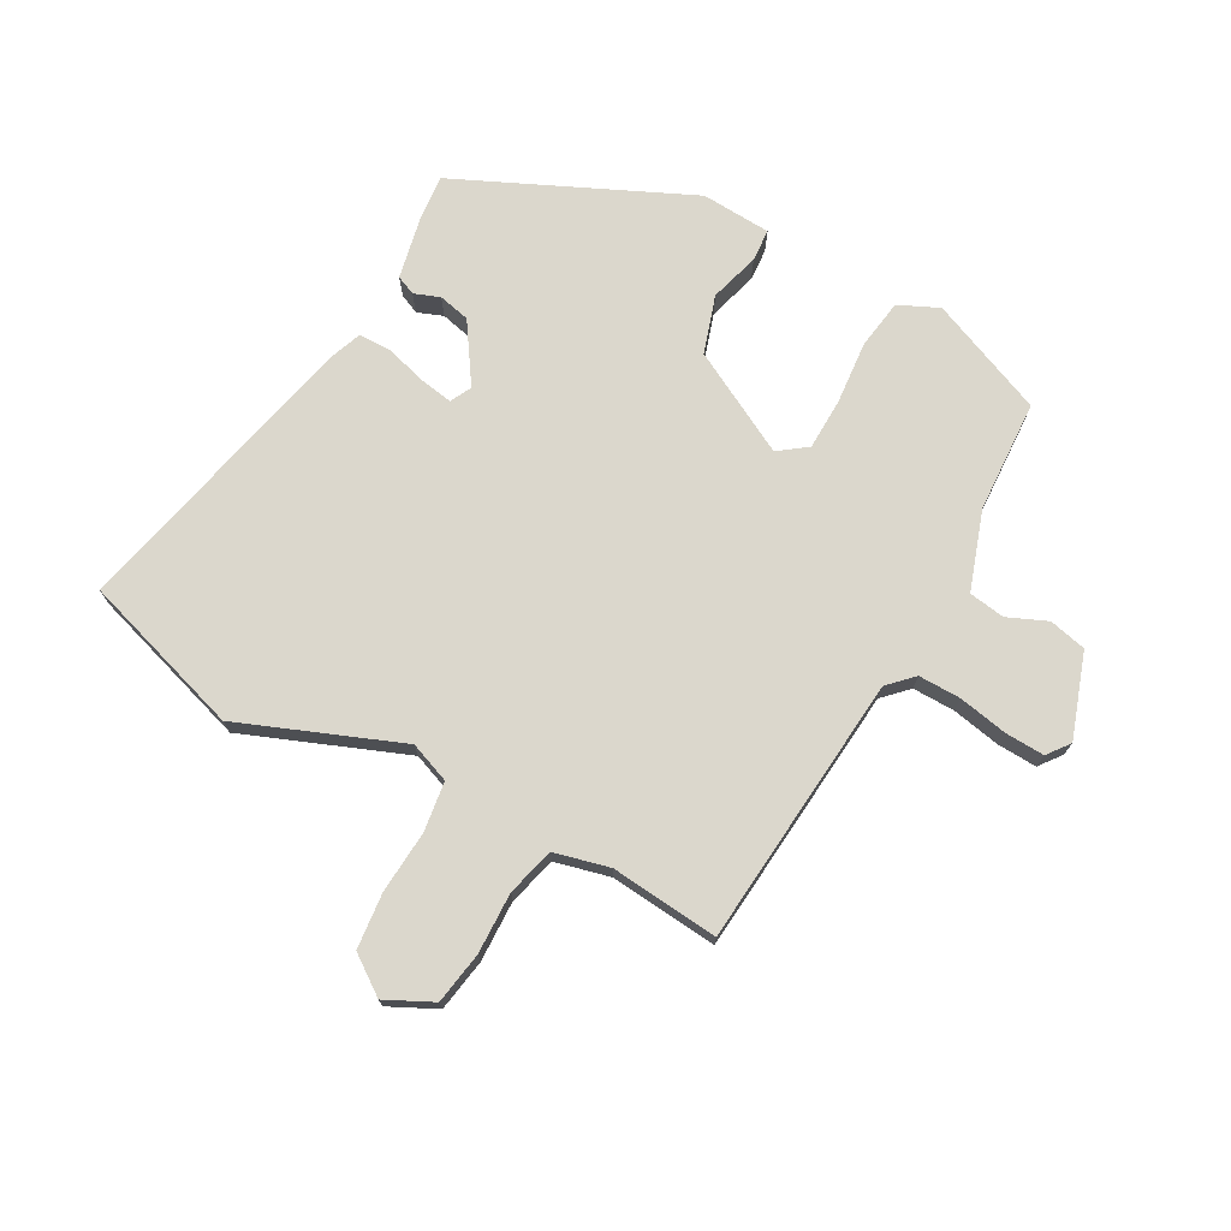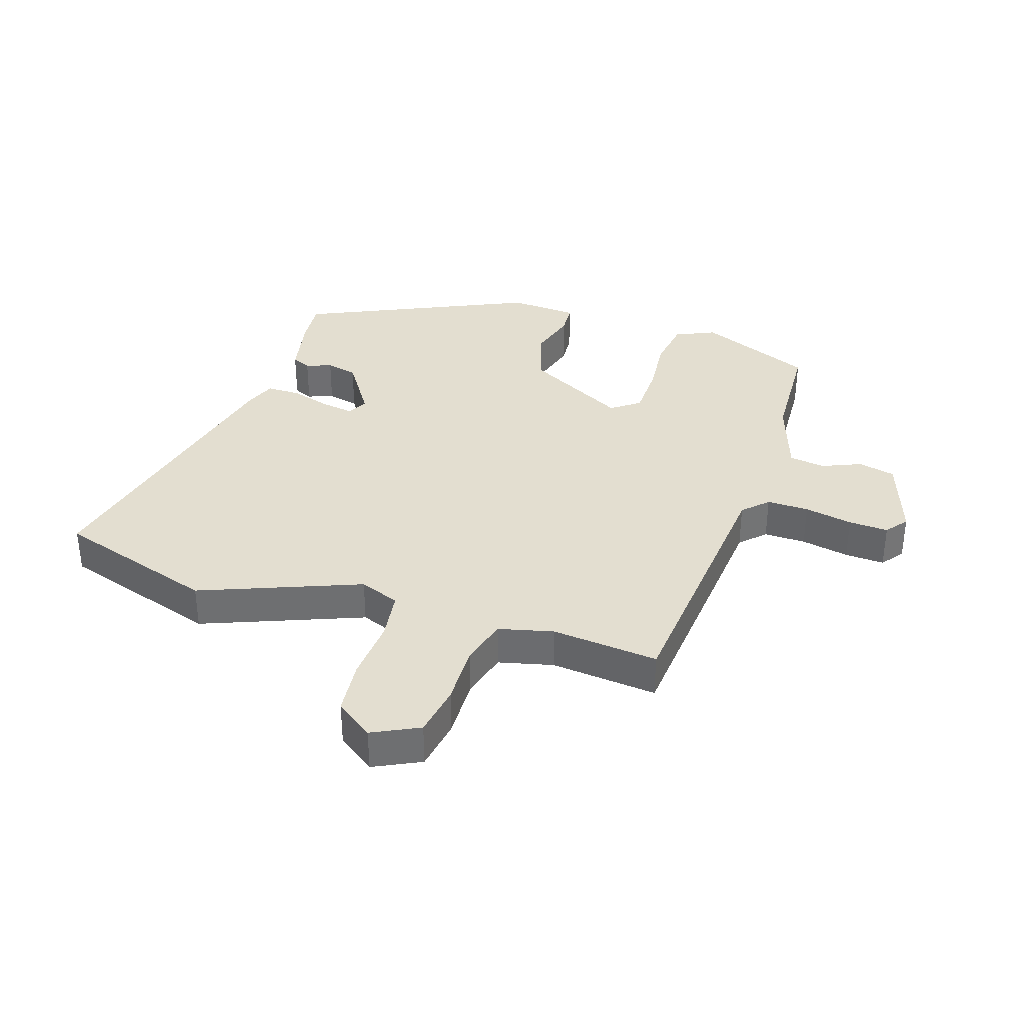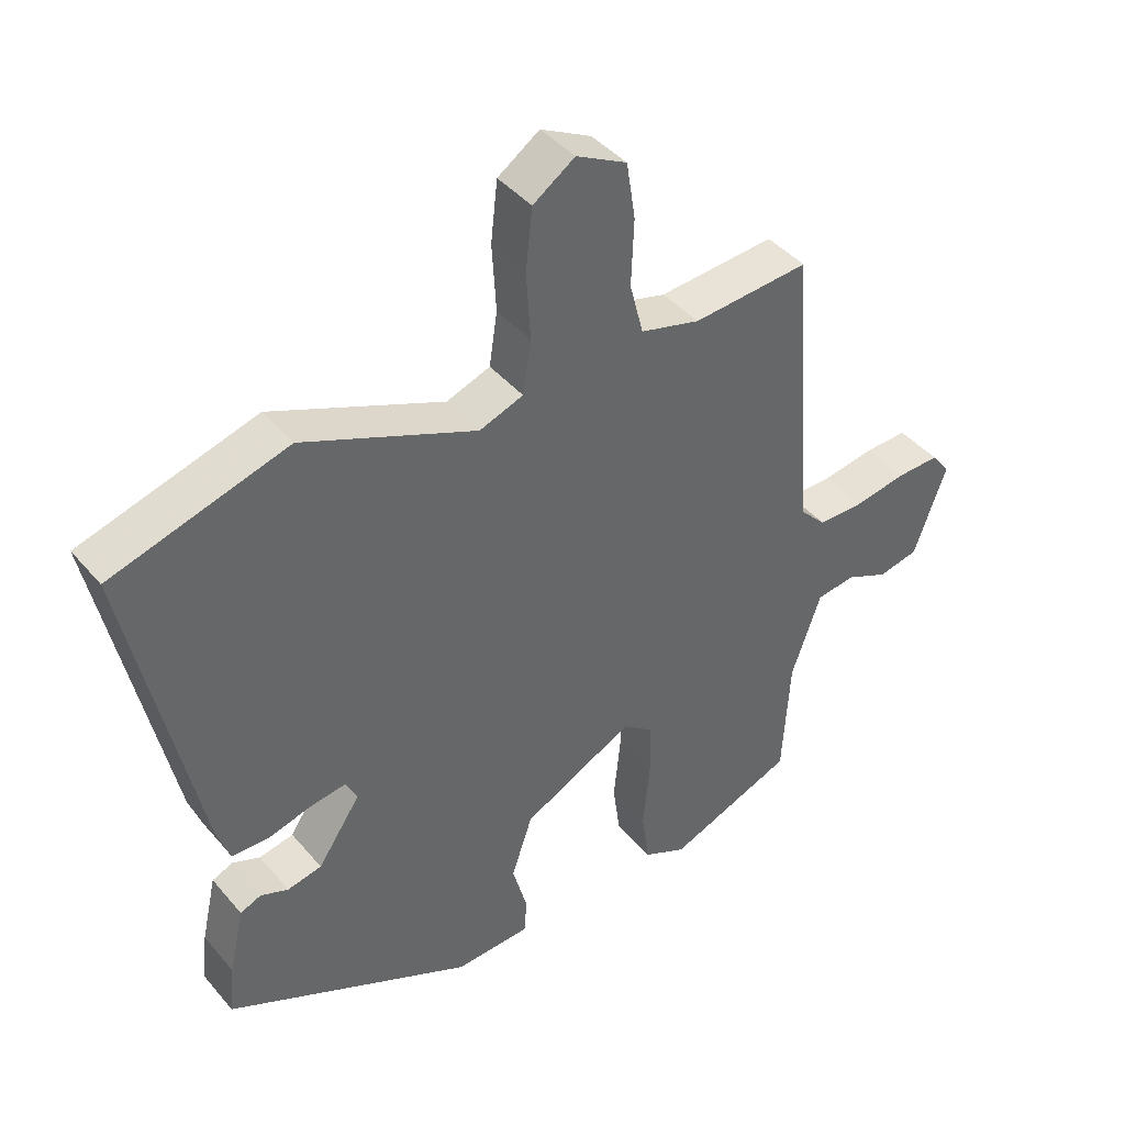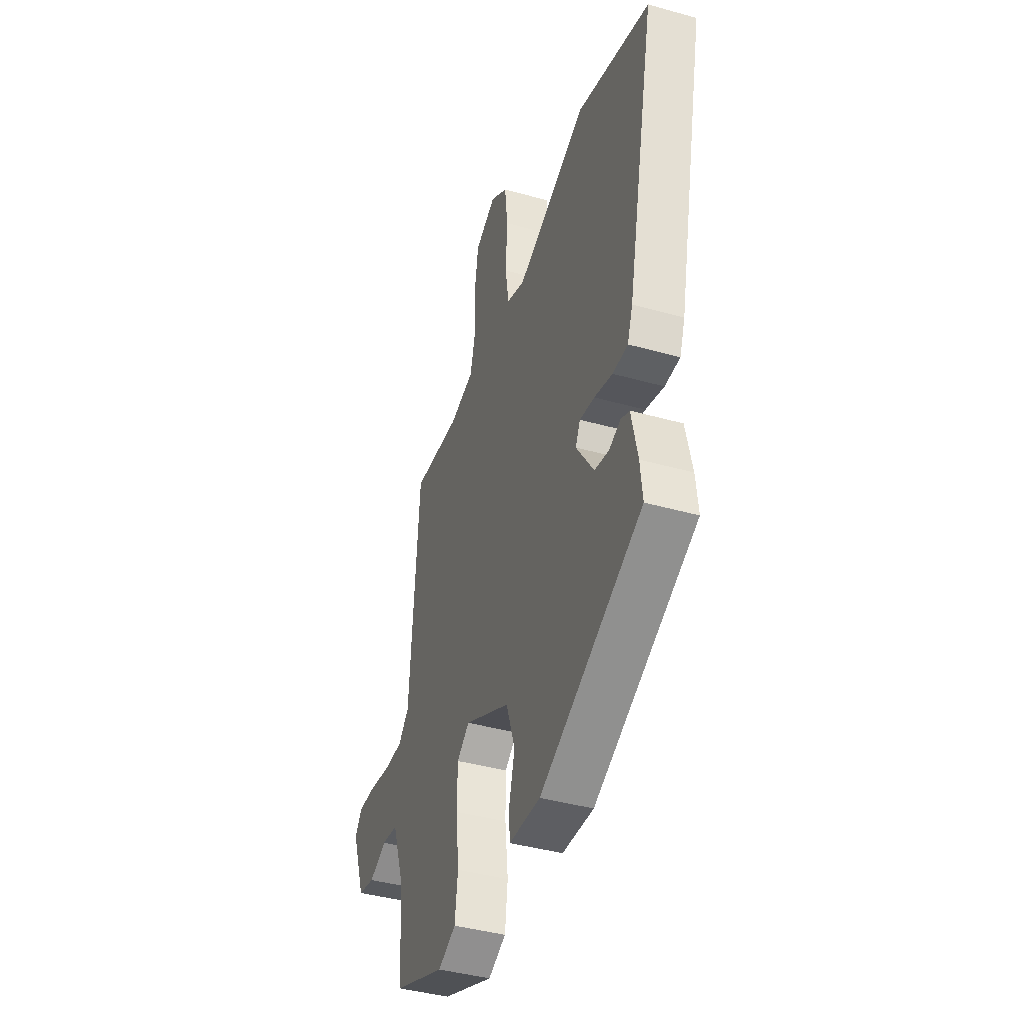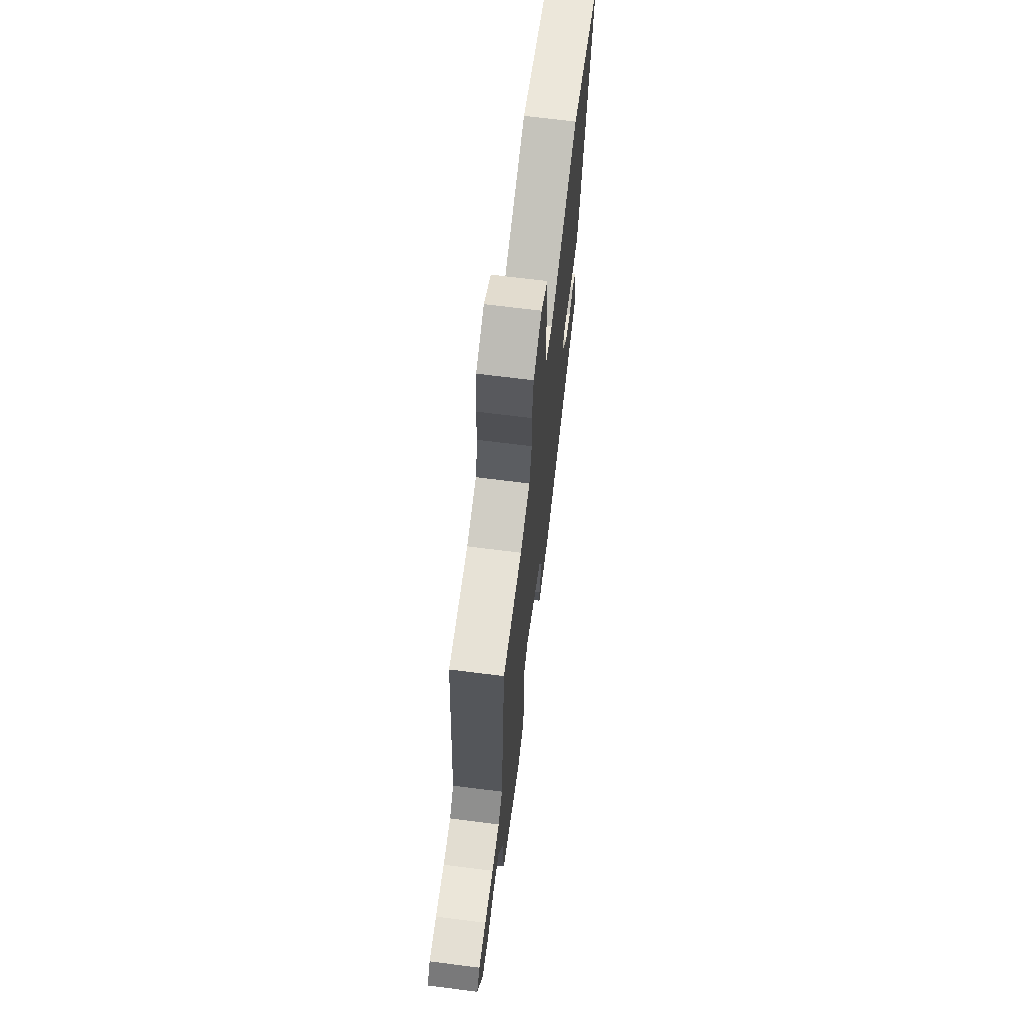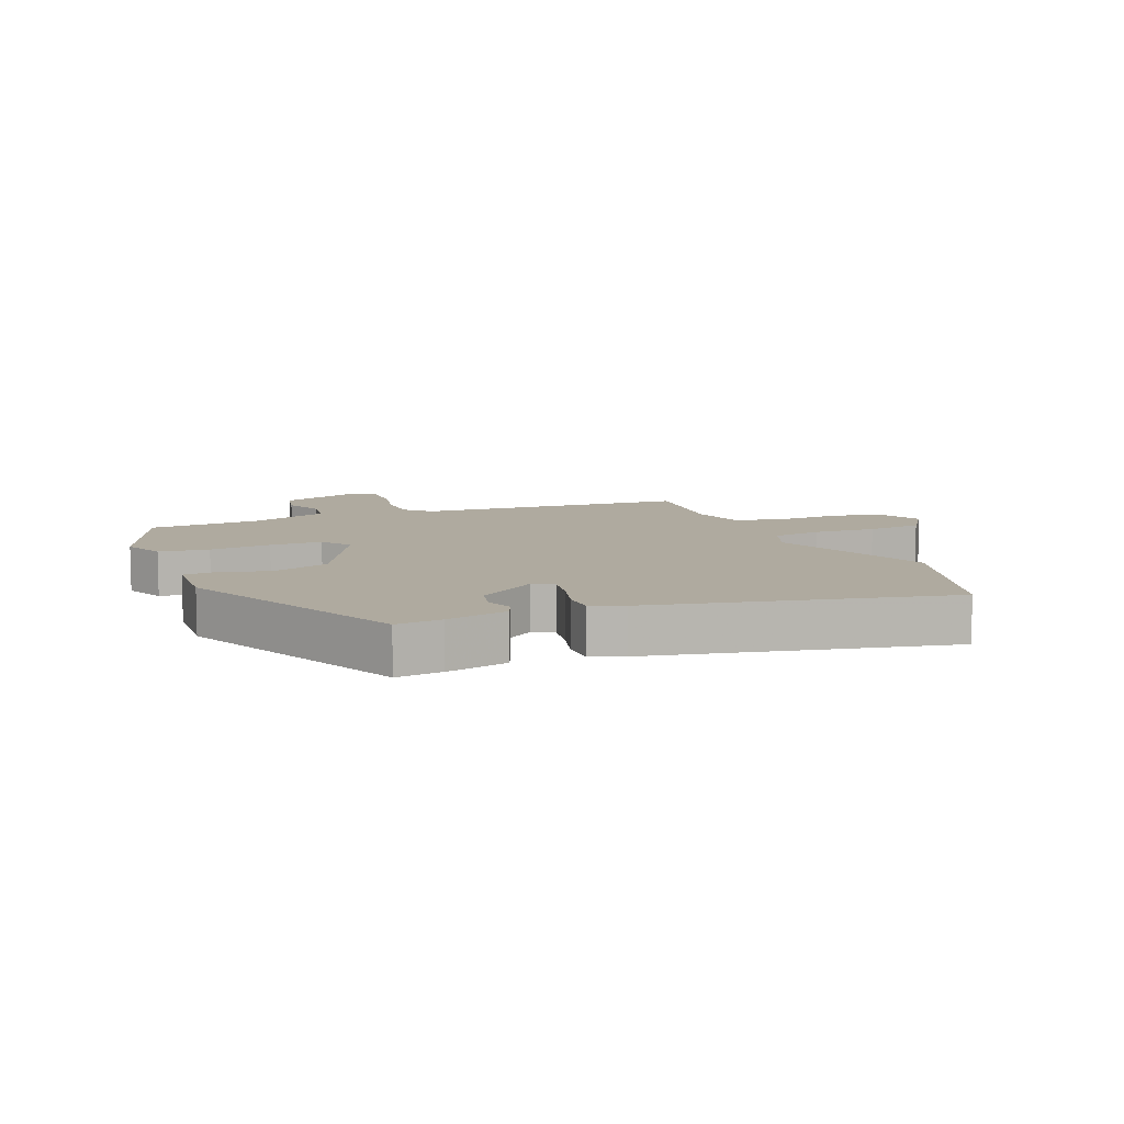
<metadata>
{"format":"obj","ext":"obj","renderer":"f3d","projection":"perspective","resolution":1024,"background":"white","views":[{"elev":73.2,"azim":29.5,"up":"+Y"},{"elev":35.8,"azim":18.8,"up":"+Y"},{"elev":41.7,"azim":-36.4,"up":"+Z"},{"elev":-41.1,"azim":-108.9,"up":"+Z"},{"elev":68.5,"azim":97.2,"up":"+Z"},{"elev":9.4,"azim":-112.0,"up":"+Y"}]}
</metadata>
<code>
v -0.476 0.07 -0.333
v -0.468 0.07 -0.259
v -0.446 0.07 -0.16
v -0.415 0.07 -0.147
v -0.374 0.07 -0.163
v -0.323 0.07 -0.152
v -0.26 0.07 -0.059
v -0.277 0.07 -0.025
v -0.33 0.07 -0.033
v -0.395 0.07 -0.051
v -0.449 0.07 -0.05
v -0.468 0.07 0.002
v -0.57 0.07 0.479
v -0.31 0.07 0.557
v -0.054 0.07 0.452
v 0.011 0.07 0.476
v 0.023 0.07 0.555
v 0.017 0.07 0.656
v 0.027 0.07 0.745
v 0.089 0.07 0.788
v 0.164 0.07 0.75
v 0.177 0.07 0.666
v 0.173 0.07 0.568
v 0.193 0.07 0.491
v 0.281 0.07 0.468
v 0.454 0.07 0.482
v 0.487 0.07 0.047
v 0.525 0.07 0.008
v 0.593 0.07 0.008
v 0.671 0.07 0.022
v 0.735 0.07 0.024
v 0.762 0.07 -0.012
v 0.714 0.07 -0.146
v 0.654 0.07 -0.159
v 0.591 0.07 -0.131
v 0.533 0.07 -0.139
v 0.489 0.07 -0.264
v 0.478 0.07 -0.444
v 0.291 0.07 -0.519
v 0.227 0.07 -0.489
v 0.216 0.07 -0.409
v 0.226 0.07 -0.31
v 0.225 0.07 -0.226
v 0.18 0.07 -0.192
v 0.015 0.07 -0.277
v -0.016 0.07 -0.369
v 0.006 0.07 -0.449
v 0.002 0.07 -0.501
v -0.11 0.07 -0.506
v -0.476 0 -0.333
v -0.468 0 -0.259
v -0.446 0 -0.16
v -0.415 0 -0.147
v -0.374 0 -0.163
v -0.323 0 -0.152
v -0.26 0 -0.059
v -0.277 0 -0.025
v -0.33 0 -0.033
v -0.395 0 -0.051
v -0.449 0 -0.05
v -0.468 0 0.002
v -0.57 0 0.479
v -0.31 0 0.557
v -0.054 0 0.452
v 0.011 0 0.476
v 0.023 0 0.555
v 0.017 0 0.656
v 0.027 0 0.745
v 0.089 0 0.788
v 0.164 0 0.75
v 0.177 0 0.666
v 0.173 0 0.568
v 0.193 0 0.491
v 0.281 0 0.468
v 0.454 0 0.482
v 0.487 0 0.047
v 0.525 0 0.008
v 0.593 0 0.008
v 0.671 0 0.022
v 0.735 0 0.024
v 0.762 0 -0.012
v 0.714 0 -0.146
v 0.654 0 -0.159
v 0.591 0 -0.131
v 0.533 0 -0.139
v 0.489 0 -0.264
v 0.478 0 -0.444
v 0.291 0 -0.519
v 0.227 0 -0.489
v 0.216 0 -0.409
v 0.226 0 -0.31
v 0.225 0 -0.226
v 0.18 0 -0.192
v 0.015 0 -0.277
v -0.016 0 -0.369
v 0.006 0 -0.449
v 0.002 0 -0.501
v -0.11 0 -0.506
f 3 4 5
f 2 3 5
f 1 2 5
f 49 1 5
f 48 49 5
f 47 48 5
f 46 47 5
f 45 46 5 6
f 44 45 6 7
f 40 41 42
f 39 40 42
f 38 39 42
f 37 38 42
f 36 37 42 43
f 33 34 35
f 32 33 35
f 31 32 35
f 30 31 35
f 29 30 35
f 28 29 35 36
f 36 43 44
f 28 36 44
f 27 28 44
f 21 22 23
f 20 21 23
f 19 20 23
f 18 19 23
f 17 18 23
f 16 17 23 24
f 15 16 24 25
f 13 14 15
f 12 13 15
f 11 12 15
f 10 11 15
f 9 10 15
f 8 9 15 25
f 26 27 44
f 25 26 44
f 8 25 44
f 7 8 44
f 54 53 52
f 54 52 51
f 54 51 50
f 54 50 98
f 54 98 97
f 54 97 96
f 54 96 95
f 55 54 95 94
f 56 55 94 93
f 91 90 89
f 91 89 88
f 91 88 87
f 91 87 86
f 92 91 86 85
f 84 83 82
f 84 82 81
f 84 81 80
f 84 80 79
f 84 79 78
f 85 84 78 77
f 93 92 85
f 93 85 77
f 93 77 76
f 72 71 70
f 72 70 69
f 72 69 68
f 72 68 67
f 72 67 66
f 73 72 66 65
f 74 73 65 64
f 64 63 62
f 64 62 61
f 64 61 60
f 64 60 59
f 64 59 58
f 74 64 58 57
f 93 76 75
f 93 75 74
f 93 74 57
f 93 57 56
f 1 50 51 2
f 2 51 52 3
f 3 52 53 4
f 4 53 54 5
f 5 54 55 6
f 6 55 56 7
f 7 56 57 8
f 8 57 58 9
f 9 58 59 10
f 10 59 60 11
f 11 60 61 12
f 12 61 62 13
f 13 62 63 14
f 14 63 64 15
f 15 64 65 16
f 16 65 66 17
f 17 66 67 18
f 18 67 68 19
f 19 68 69 20
f 20 69 70 21
f 21 70 71 22
f 22 71 72 23
f 23 72 73 24
f 24 73 74 25
f 25 74 75 26
f 26 75 76 27
f 27 76 77 28
f 28 77 78 29
f 29 78 79 30
f 30 79 80 31
f 31 80 81 32
f 32 81 82 33
f 33 82 83 34
f 34 83 84 35
f 35 84 85 36
f 36 85 86 37
f 37 86 87 38
f 38 87 88 39
f 39 88 89 40
f 40 89 90 41
f 41 90 91 42
f 42 91 92 43
f 43 92 93 44
f 44 93 94 45
f 45 94 95 46
f 46 95 96 47
f 47 96 97 48
f 48 97 98 49
f 49 98 50 1

</code>
